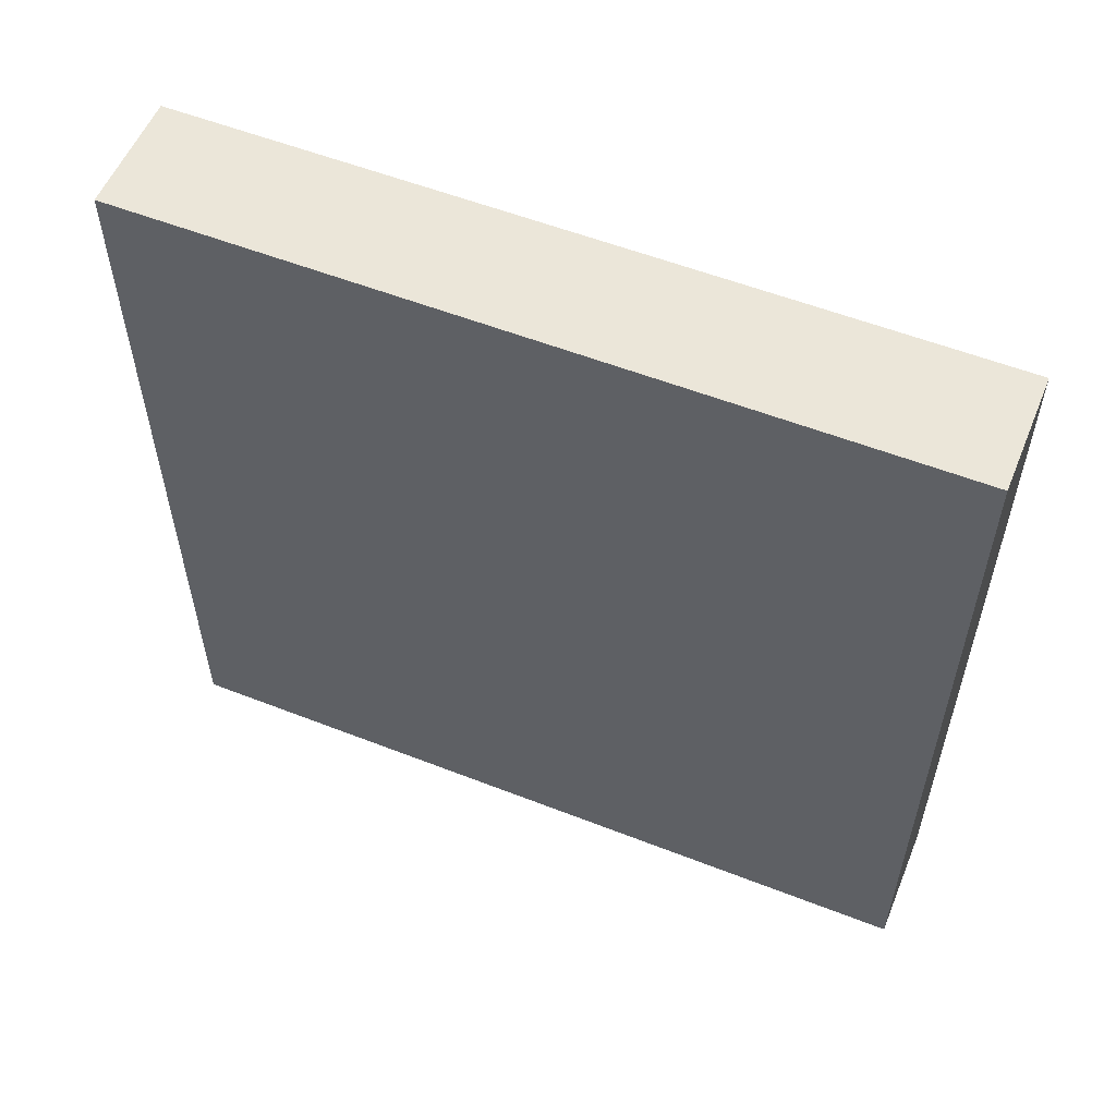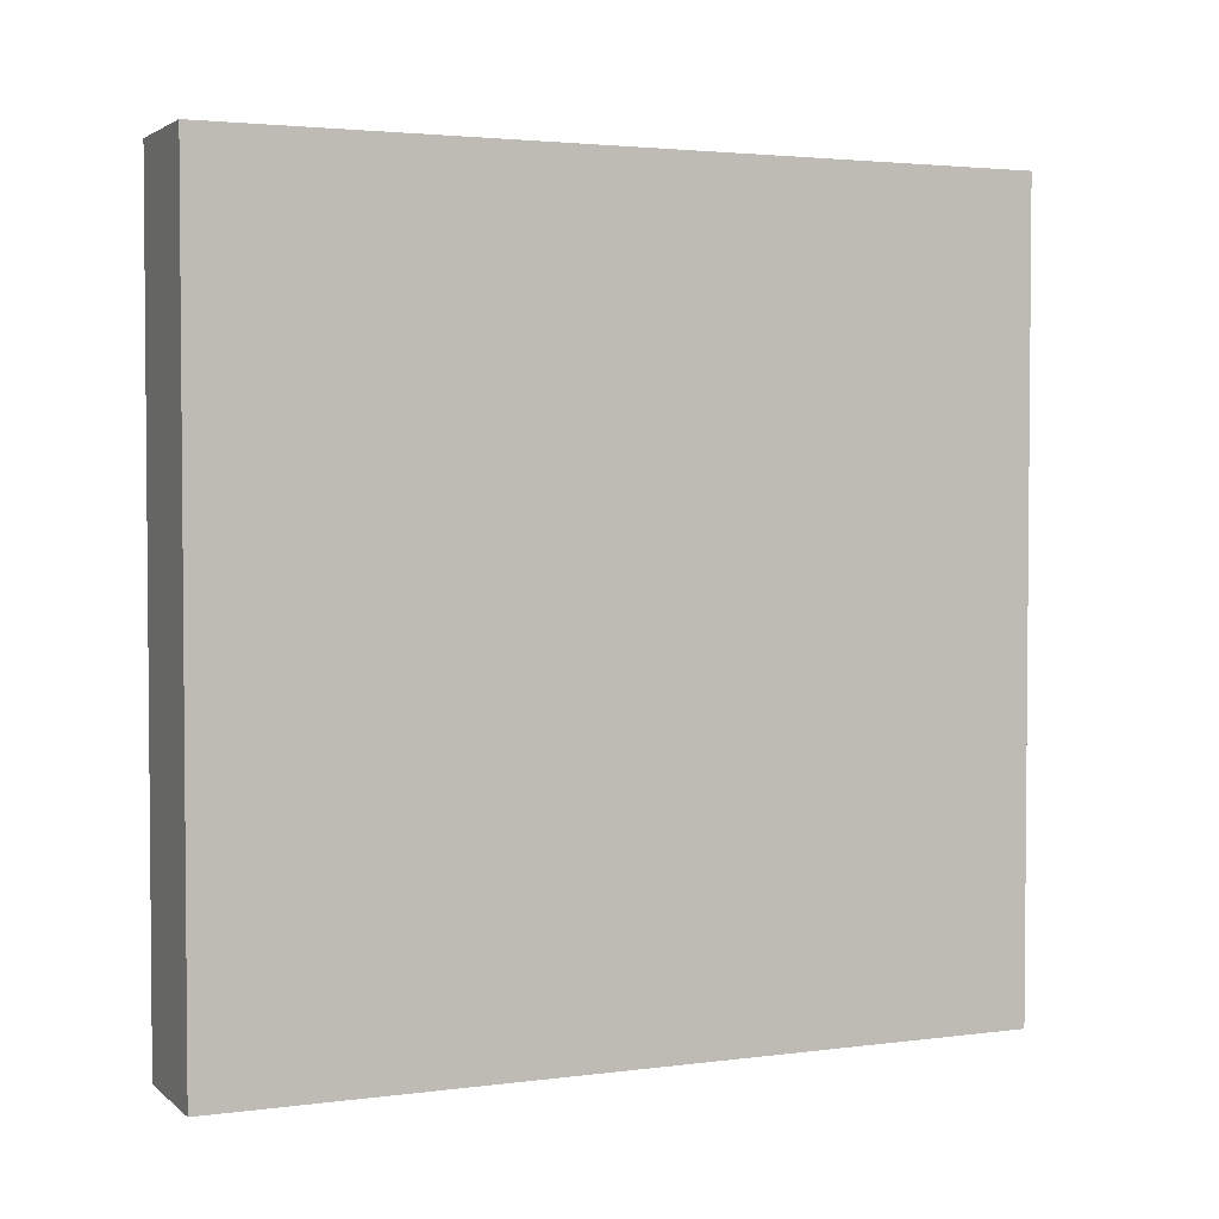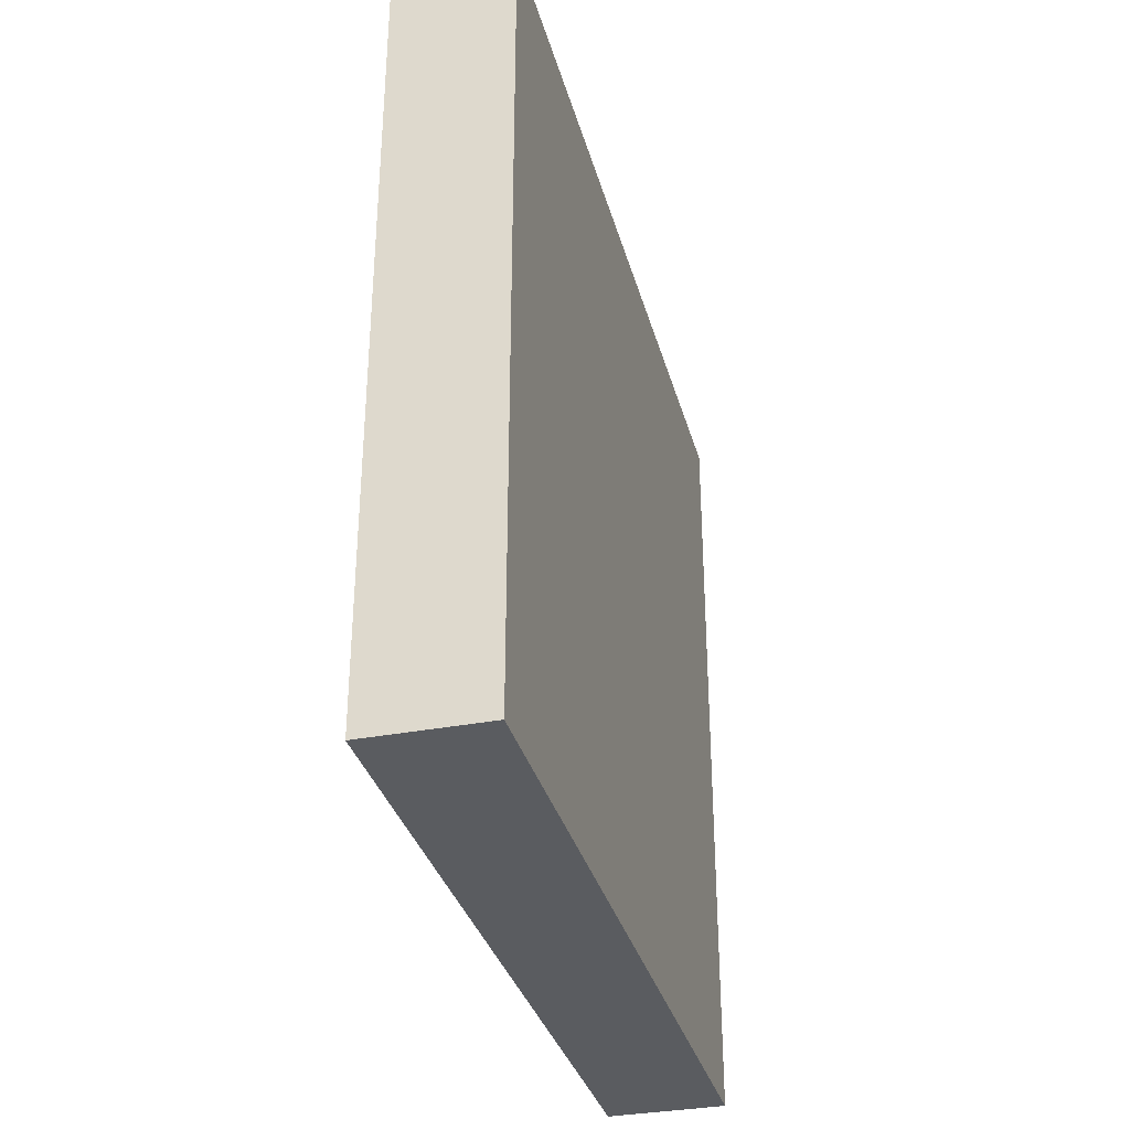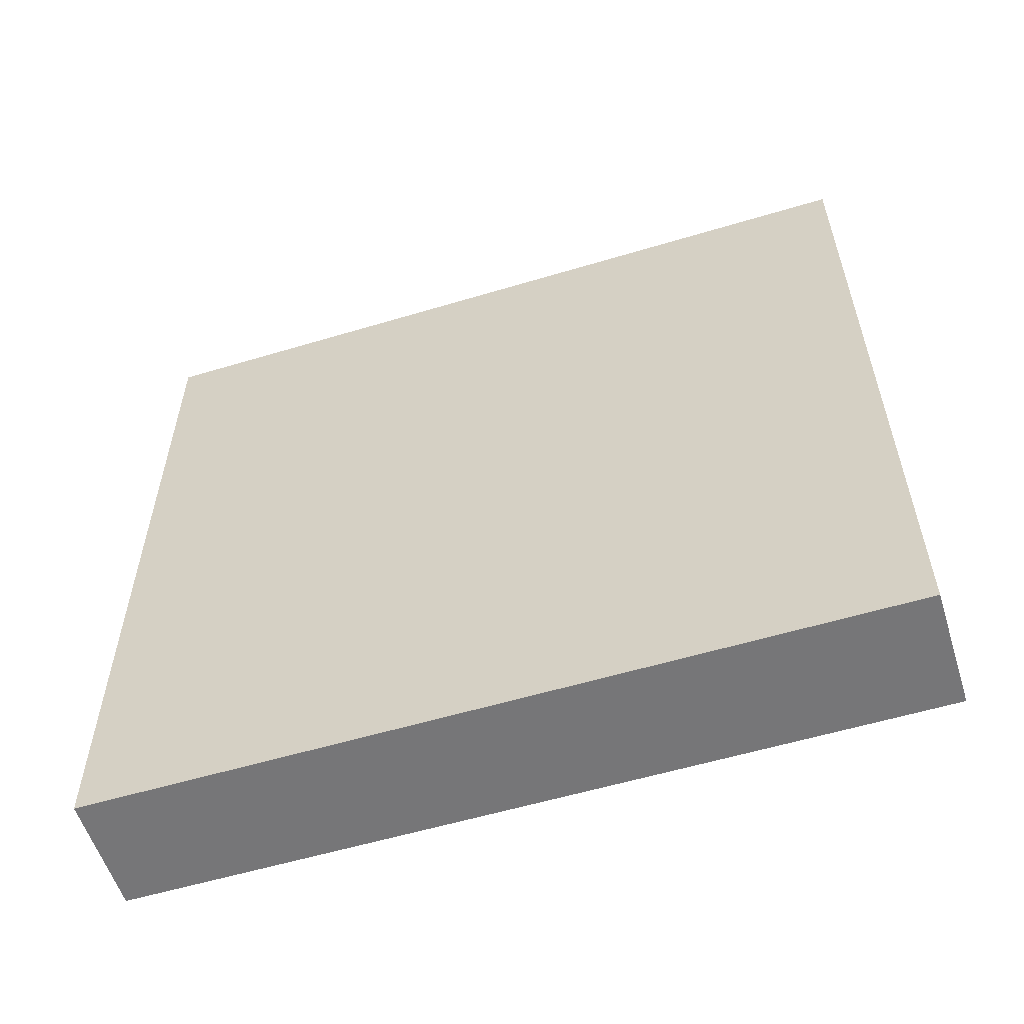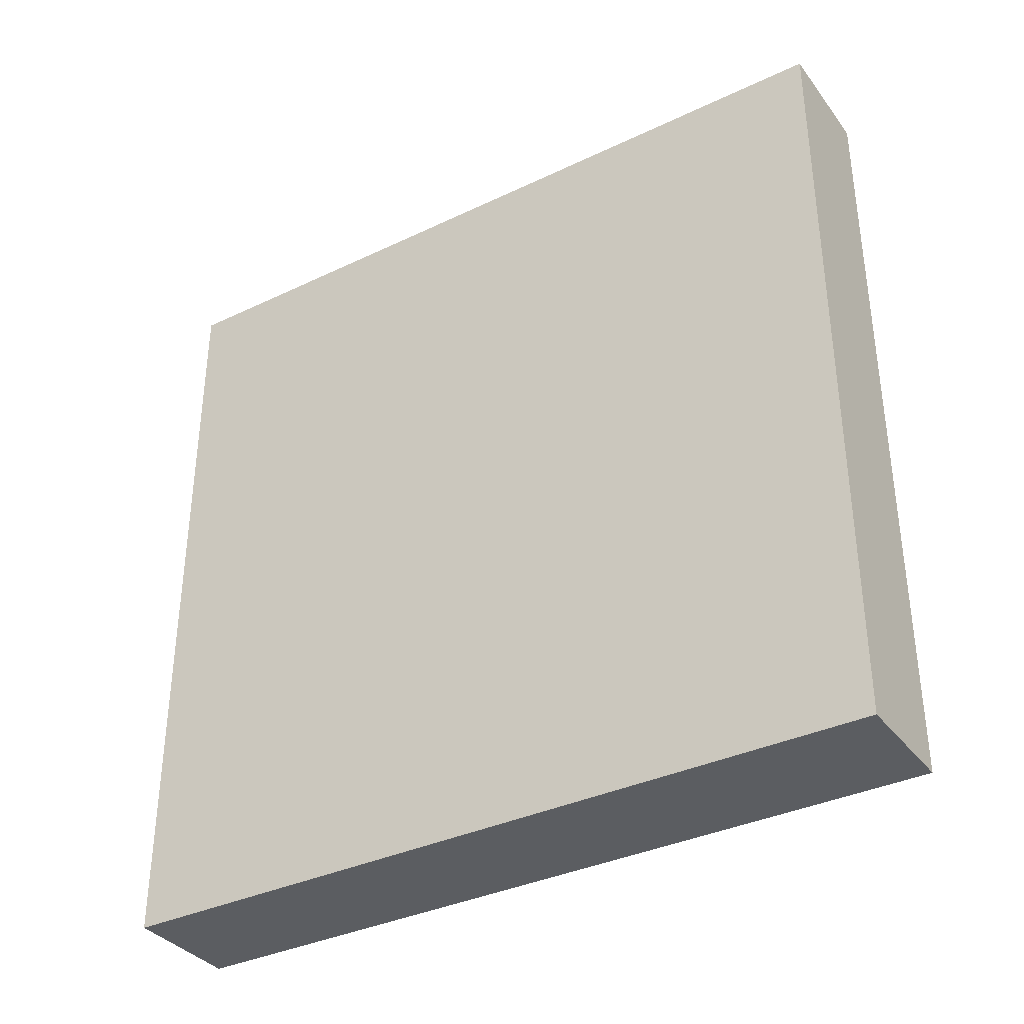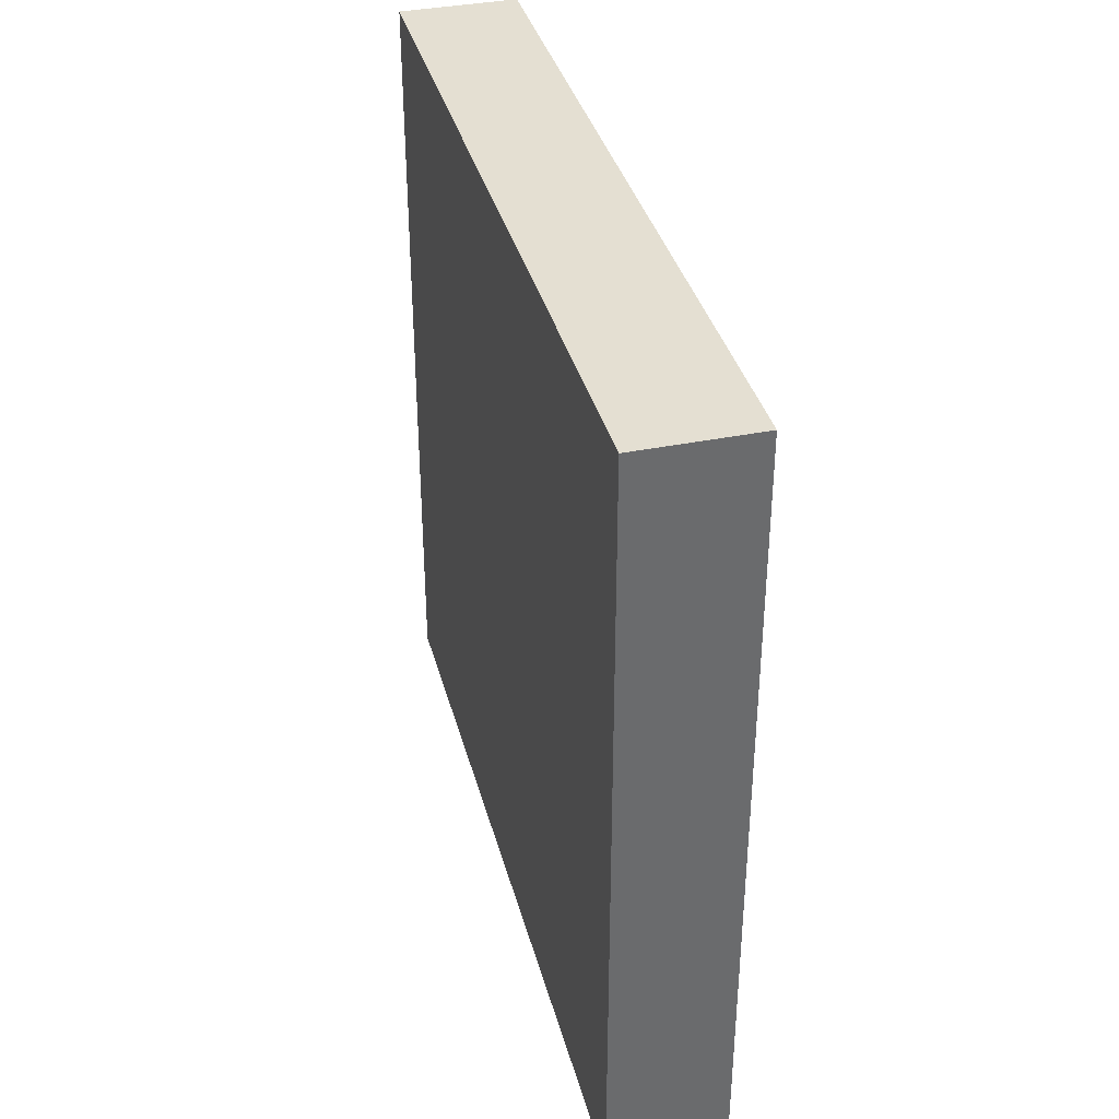
<metadata>
{"format":"obj","ext":"obj","renderer":"f3d","projection":"perspective","resolution":1024,"background":"white","views":[{"elev":56.0,"azim":-67.7,"up":"+Z"},{"elev":2.9,"azim":-114.0,"up":"+Z"},{"elev":-33.6,"azim":14.7,"up":"+Z"},{"elev":-56.9,"azim":-72.6,"up":"+Y"},{"elev":-35.8,"azim":122.1,"up":"+Z"},{"elev":37.1,"azim":-14.6,"up":"+Z"}]}
</metadata>
<code>
o WallConcretePlates02
v 0 4 0
v 0 0 0
v 0 4 4
v 0 0 4
v -0.6 4 0
v -0.6 0 0
v -0.6 4 4
v -0.6 0 4
f 5 3 1
f 3 8 4
f 7 6 8
f 2 8 6
f 1 4 2
f 5 2 6
f 5 7 3
f 3 7 8
f 7 5 6
f 2 4 8
f 1 3 4
f 5 1 2

</code>
